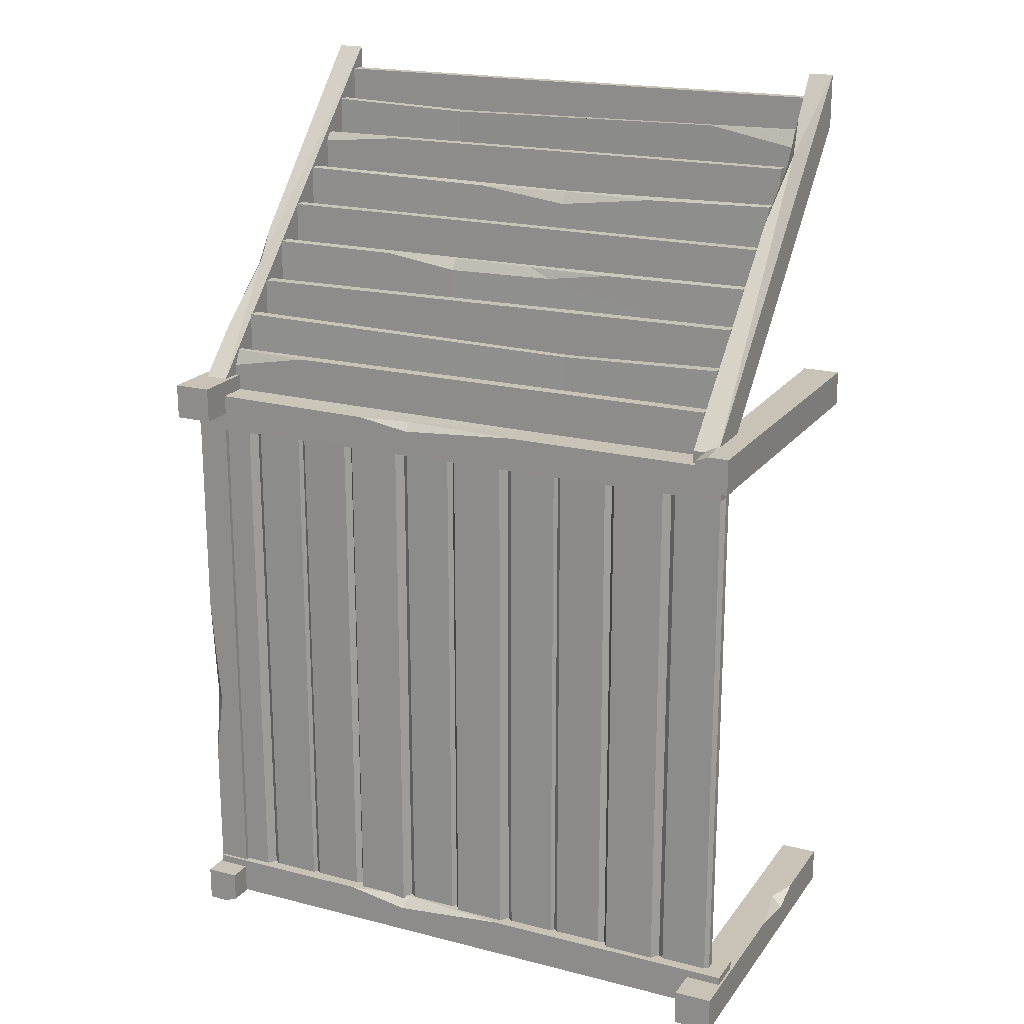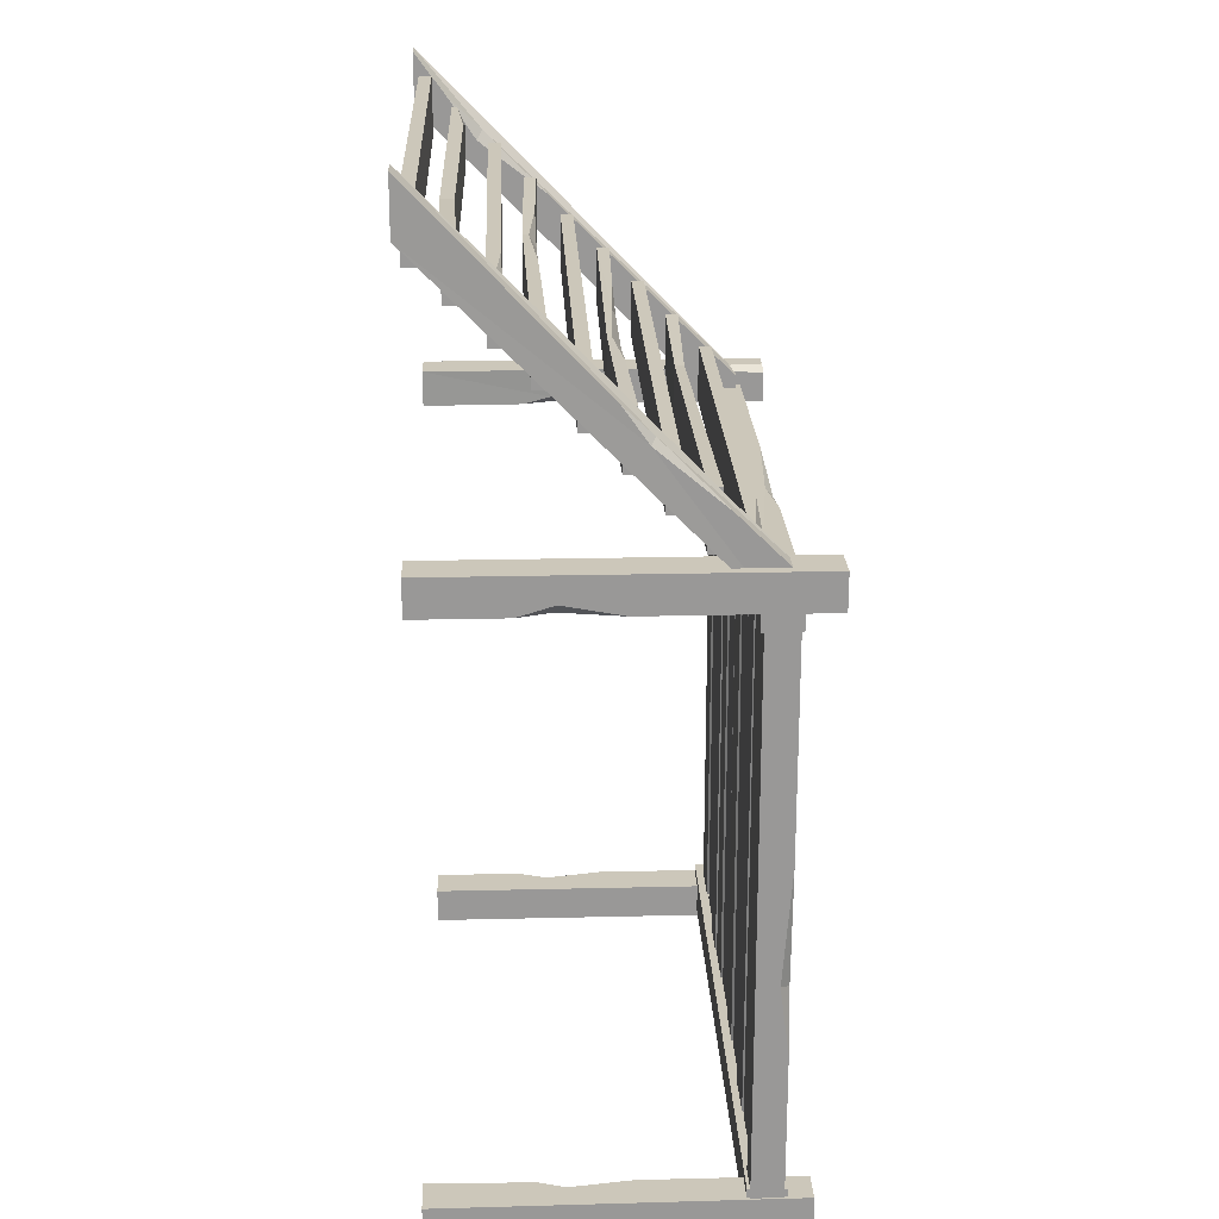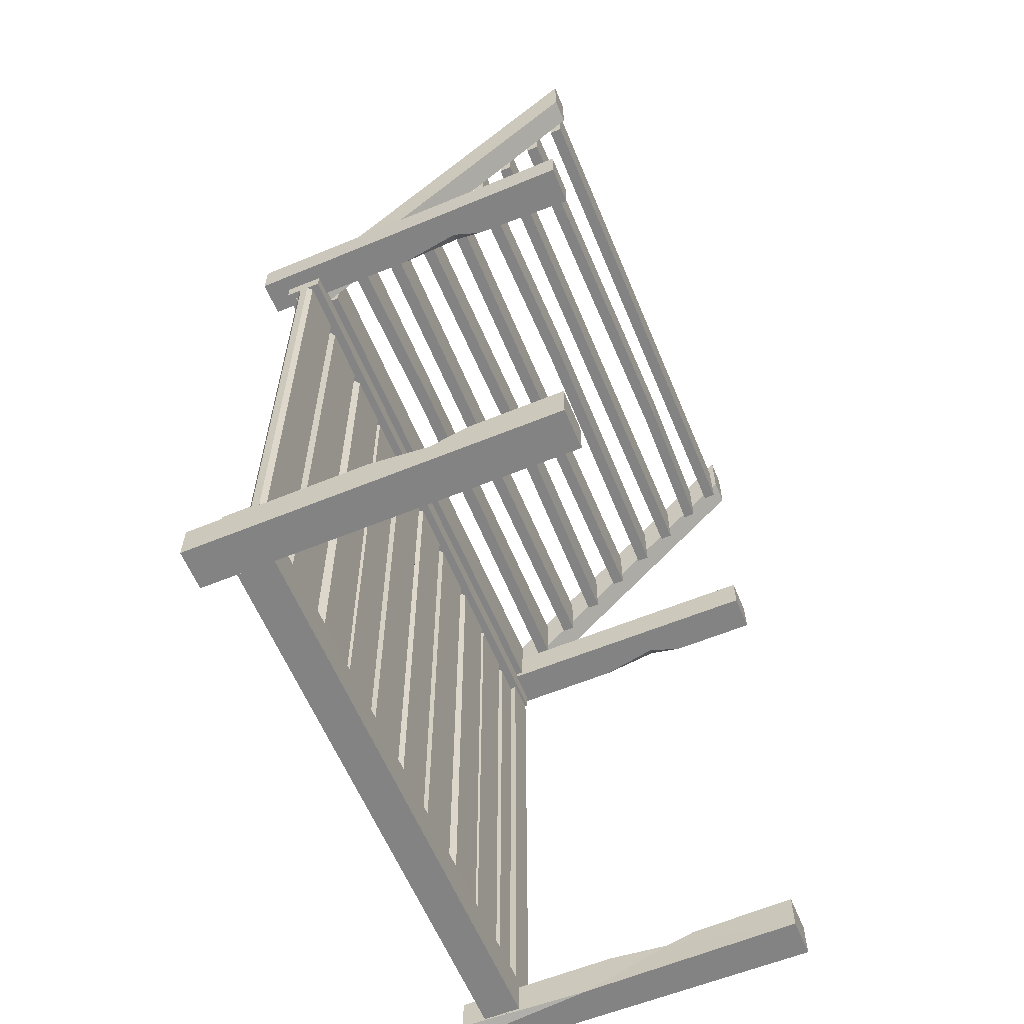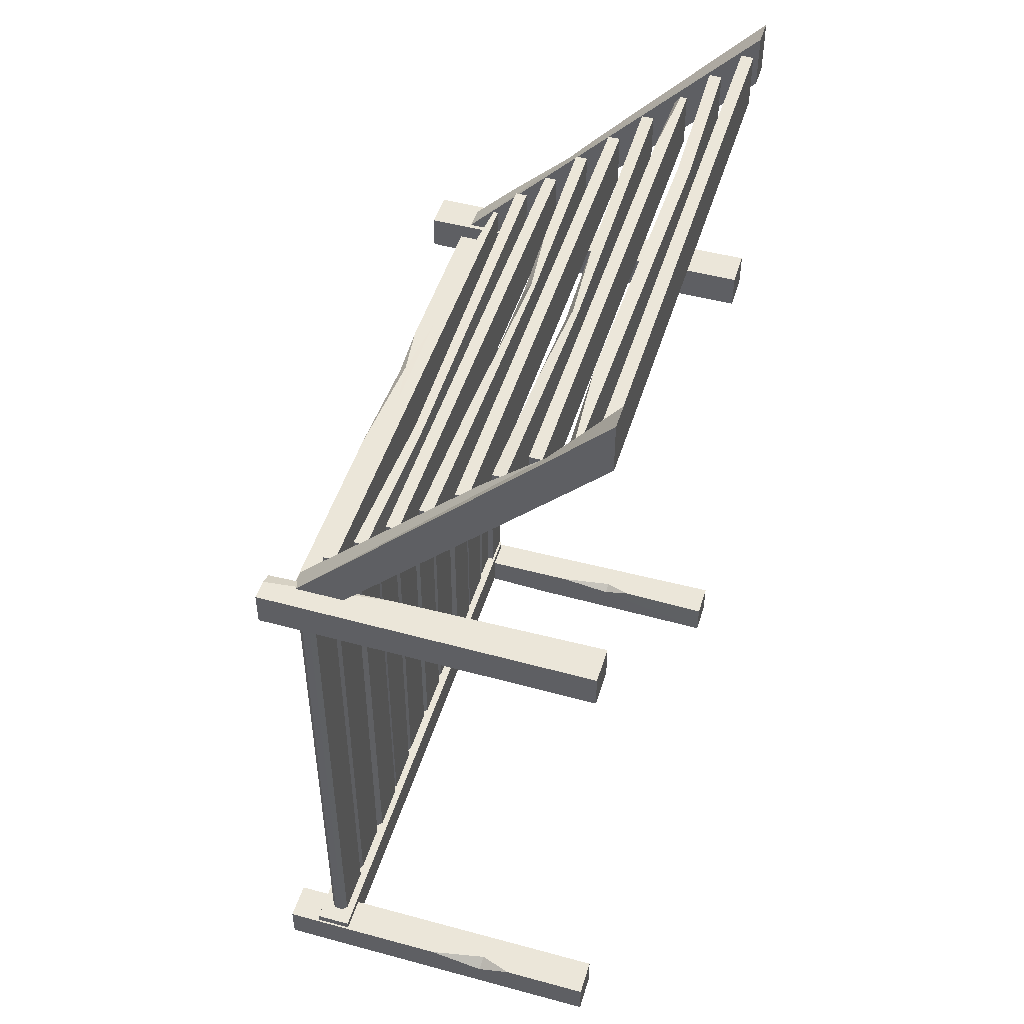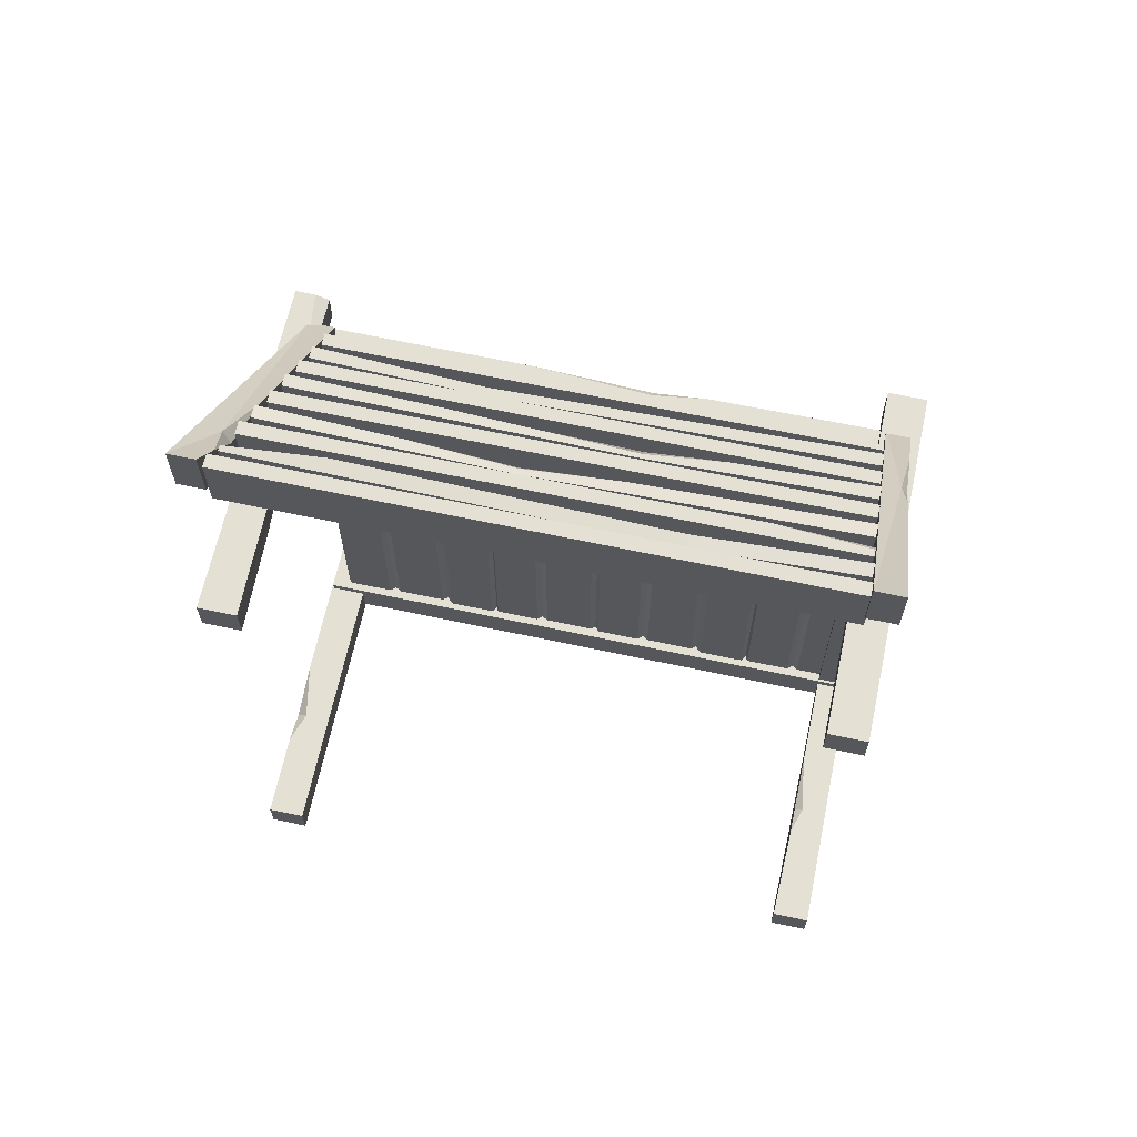
<metadata>
{"format":"obj","ext":"obj","renderer":"f3d","projection":"perspective","resolution":1024,"background":"white","views":[{"elev":19.5,"azim":-154.5,"up":"+Z"},{"elev":21.5,"azim":87.6,"up":"+Z"},{"elev":-61.1,"azim":-67.4,"up":"+Z"},{"elev":48.3,"azim":-73.2,"up":"+Z"},{"elev":65.8,"azim":12.1,"up":"+Z"}]}
</metadata>
<code>
v -6.983 0 -132.4
v 8.864 0 -132.4
v -6.983 0 -117.6
v 8.864 0 -117.6
v 7.923 143.2 -132.4
v -6.042 143.2 -132.4
v -6.042 143.2 -117.6
v 2.365 143.2 -117.6
v 7.923 78.08 -132.4
v 7.923 42.04 -132.4
v 7.924 53.45 -129.4
v 4.348 53.16 -132.4
v 7.924 143.2 -119.8
v 7.923 89.33 -117.6
v -7.923 147.2 -377.4
v 7.923 147.2 -377.4
v -7.923 0 -377.4
v 7.923 0 -377.4
v -7.923 0 -362.6
v 7.923 0 -362.6
v -7.923 147.2 -362.6
v 7.923 147.2 -362.6
v -7.923 36.58 -362.6
v -7.923 74.7 -362.6
v -7.923 50.95 -366.9
v -3.308 50.06 -362.6
v 250 133.5 -139.9
v 250 133.5 -124.1
v 250 118.5 -139.9
v 250 118.5 -124.1
v 0 133.5 -125
v 0 133.5 -139
v 0 118.5 -139
v 0 118.5 -130.6
v 95.05 133.5 -125
v 166.6 133.5 -125
v 143.9 130.4 -125
v 144.5 133.5 -128.6
v 0 120.8 -125
v 72.73 118.5 -125
v -7.006 118.5 -359.2
v -7.006 118.5 -375
v 250 118.5 -359.2
v 250 118.5 -375
v 250 133.5 -359.2
v 250 133.5 -375
v -7.006 133.5 -359.2
v -7.006 133.5 -375
v 177.4 133.5 -359.2
v 101.8 133.5 -359.2
v 148.9 129.1 -359.2
v 150.7 133.5 -363.8
v 13.16 7.285 5.748
v 13.16 2.115 -17.81
v 13.16 7.305 -17.81
v 13.16 2.125 5.748
v 237.9 7.402 5.748
v 237.9 7.41 -17.81
v 237.9 2.233 -17.81
v 237.9 2.236 5.748
v 13.16 17.18 -6.956
v 13.16 14.92 -30.51
v 13.16 20.11 -30.51
v 13.16 14.93 -6.956
v 237.9 20.21 -6.956
v 237.9 20.21 -30.51
v 237.9 15.04 -30.51
v 237.9 15.04 -6.956
v 175.1 13.57 -30.51
v 175.1 13.58 -9.158
v 175.1 18.74 -9.158
v 175.1 18.75 -30.51
v 50.66 20.11 -6.956
v 13.16 20.09 -14.08
v 13.16 34.34 -21.1
v 13.16 29.17 -44.65
v 13.16 34.36 -44.65
v 13.16 29.18 -21.1
v 237.9 32.04 -21.1
v 237.9 34.46 -44.65
v 237.9 29.29 -44.65
v 237.9 29.29 -21.1
v 237.9 34.46 -24.71
v 201.5 34.44 -21.1
v 13.16 48.52 -35.17
v 13.16 43.35 -58.72
v 13.16 48.54 -58.72
v 13.16 43.36 -35.17
v 237.9 48.64 -35.17
v 237.9 48.64 -58.72
v 237.9 43.47 -58.72
v 237.9 43.47 -35.17
v 110 41.97 -58.72
v 110 41.98 -36.87
v 110 47.14 -42
v 110 47.16 -58.72
v 149.3 47.16 -36.87
v 68.67 47.12 -36.87
v 110 44.34 -36.87
v 13.16 63.32 -50.69
v 13.16 58.15 -73.4
v 13.16 63.34 -73.4
v 13.16 58.16 -50.69
v 237.9 63.44 -49.85
v 237.9 63.45 -73.4
v 237.9 58.27 -73.4
v 237.9 58.27 -49.85
v 13.16 78.08 -64.5
v 13.16 72.91 -88.05
v 13.16 78.1 -88.05
v 13.16 72.92 -64.5
v 237.9 78.2 -64.5
v 237.9 78.21 -88.05
v 237.9 73.03 -88.05
v 237.9 73.04 -64.5
v 150 71.56 -88.05
v 150 71.56 -65.18
v 150 73.44 -65.18
v 150 76.74 -88.05
v 181.8 76.74 -65.18
v 150 76.73 -69.85
v 75.32 76.69 -65.18
v 103 76.7 -69.2
v 112.5 75.07 -65.18
v 13.16 92.35 -78.66
v 13.16 87.19 -102.2
v 13.16 92.37 -102.2
v 13.16 87.19 -78.66
v 237.9 92.47 -80.04
v 237.9 92.48 -102.2
v 237.9 87.3 -102.2
v 237.9 87.31 -80.04
v 13.16 106.5 -92.69
v 13.16 101.3 -116.2
v 13.16 106.5 -116.2
v 13.16 101.3 -92.69
v 237.9 106.6 -92.69
v 237.9 106.6 -116.2
v 237.9 101.4 -116.2
v 237.9 101.4 -92.69
v 82.75 99.93 -116.2
v 82.75 100.6 -95.28
v 82.75 104.4 -95.28
v 82.75 105.1 -116.2
v 13.16 120.5 -106.6
v 13.16 115.3 -130.1
v 13.16 120.5 -130.1
v 13.16 115.3 -106.6
v 237.9 117.6 -106.6
v 237.9 120.6 -130.1
v 237.9 115.5 -130.1
v 237.9 115.5 -106.6
v 237.9 120.6 -113.1
v 203.7 120.6 -106.6
v 237.4 0 15.31
v 248.6 0 15.31
v 237.4 0 -7.006
v 248.6 0 -7.006
v 248 131.3 -119.7
v 238.1 131.3 -119.7
v 238.1 130.5 -140
v 244 130.5 -140
v 248 109.9 -98.53
v 248 71.91 -60.85
v 248 81.78 -74.92
v 245.4 83.63 -72.47
v 248 132.1 -138.4
v 248 125.8 -135.4
v 13.17 130.5 -140
v 2.675 130.5 -140
v 13.17 0 -7.006
v 2.675 0 -7.006
v 13.17 0 15.31
v 2.675 0 15.31
v 13.17 131.3 -119.7
v 2.675 131.3 -119.7
v 13.17 12.77 -2.167
v 13.17 52.93 -42.01
v 13.17 24.79 -20.27
v 10.11 26.97 -16.26
v 252.1 0 -362.6
v 236.3 0 -362.6
v 252.1 0 -377.4
v 236.3 0 -377.4
v 237.2 143.2 -362.6
v 251.2 143.2 -362.6
v 251.2 143.2 -377.4
v 242.8 143.2 -377.4
v 237.2 78.08 -362.6
v 237.2 42.04 -362.6
v 237.2 53.45 -365.6
v 240.8 53.16 -362.6
v 237.2 143.2 -375.1
v 237.2 89.33 -377.4
v 252 147.2 -117.6
v 236.2 147.2 -117.6
v 252 0 -117.6
v 236.2 0 -117.6
v 252 0 -132.4
v 236.2 0 -132.4
v 252 147.2 -132.4
v 236.2 147.2 -132.4
v 252 36.58 -132.4
v 252 74.7 -132.4
v 252 50.95 -128.1
v 247.4 50.06 -132.4
v 250.6 119.7 -125.6
v 237.2 119.7 -125.6
v 250.6 119.7 -375.6
v 237.2 119.7 -375.6
v 250.6 132.3 -375.6
v 237.2 132.3 -375.6
v 250.6 132.3 -125.6
v 237.2 132.3 -125.6
v 250.6 132.3 -303
v 250.6 132.3 -227.4
v 250.6 128.6 -274.5
v 246.7 132.3 -276.3
v 75.12 123.9 -360.3
v 75.12 127.1 -360.3
v 96.04 128.8 -360.3
v 125 123.9 -360.3
v 125 127.1 -360.3
v 98.34 123.9 -360.3
v 98.34 127.1 -360.3
v 122.6 122.3 -360.3
v 122.6 130.6 -360.3
v 101 122.3 -360.3
v 101 130.6 -360.3
v 76.28 121.8 -360.3
v 76.28 128.8 -360.3
v 96.04 121.8 -360.3
v 0 123.9 -360.3
v 0 127.1 -360.3
v 21.46 128.8 -360.3
v 50.35 123.9 -360.3
v 50.35 127.1 -360.3
v 23.76 123.9 -360.3
v 23.76 127.1 -360.3
v 52.91 121.3 -360.3
v 48.05 122.3 -360.3
v 48.05 130.6 -360.3
v 26.38 122.3 -360.3
v 26.38 130.6 -360.3
v 1.698 121.8 -360.3
v 73.35 128.3 -360.3
v 1.698 128.8 -360.3
v 73.35 121.4 -360.3
v 52.91 128.4 -360.3
v 21.46 121.8 -360.3
v 125 127.1 -138.9
v 122.6 130.4 -138.9
v 101 130.4 -138.9
v 98.34 127.1 -138.9
v 96.04 128.9 -138.9
v 76.28 128.9 -138.9
v 75.12 127.1 -138.9
v 73.35 128.7 -138.9
v 52.91 128.7 -138.9
v 50.35 127.1 -138.9
v 48.05 130.4 -138.9
v 26.38 130.4 -138.9
v 23.76 127.1 -138.9
v 21.46 128.9 -138.9
v 1.698 128.9 -138.9
v 0 127.1 -138.9
v 0 123.9 -138.9
v 1.698 121.9 -138.9
v 21.46 121.9 -138.9
v 23.76 123.9 -138.9
v 26.38 122.1 -138.9
v 48.05 122.1 -138.9
v 50.35 123.9 -138.9
v 52.91 121.7 -138.9
v 73.35 121.8 -138.9
v 75.12 123.9 -138.9
v 76.28 121.9 -138.9
v 96.04 121.9 -138.9
v 98.34 123.9 -138.9
v 101 122.1 -138.9
v 122.6 122.1 -138.9
v 125 123.9 -138.9
v 200.1 123.9 -360.3
v 200.1 127.1 -360.3
v 221 128.8 -360.3
v 223.3 123.9 -360.3
v 223.3 127.1 -360.3
v 239.5 122.3 -360.3
v 239.5 130.6 -360.3
v 226 122.3 -360.3
v 226 130.6 -360.3
v 201.3 121.8 -360.3
v 201.3 128.8 -360.3
v 221 121.8 -360.3
v 146.5 128.8 -360.3
v 175.4 123.9 -360.3
v 175.4 127.1 -360.3
v 148.8 123.9 -360.3
v 148.8 127.1 -360.3
v 177.9 121.3 -360.3
v 173 122.3 -360.3
v 173 130.6 -360.3
v 151.4 122.3 -360.3
v 151.4 130.6 -360.3
v 126.7 121.8 -360.3
v 198.3 128.3 -360.3
v 126.7 128.8 -360.3
v 198.3 121.4 -360.3
v 177.9 128.4 -360.3
v 146.5 121.8 -360.3
v 239.5 130.4 -138.9
v 226 130.4 -138.9
v 223.3 127.1 -138.9
v 221 128.9 -138.9
v 201.3 128.9 -138.9
v 200.1 127.1 -138.9
v 198.3 128.7 -138.9
v 177.9 128.7 -138.9
v 175.4 127.1 -138.9
v 173 130.4 -138.9
v 151.4 130.4 -138.9
v 148.8 127.1 -138.9
v 146.5 128.9 -138.9
v 126.7 128.9 -138.9
v 126.7 121.9 -138.9
v 146.5 121.9 -138.9
v 148.8 123.9 -138.9
v 151.4 122.1 -138.9
v 173 122.1 -138.9
v 175.4 123.9 -138.9
v 177.9 121.7 -138.9
v 198.3 121.8 -138.9
v 200.1 123.9 -138.9
v 201.3 121.9 -138.9
v 221 121.9 -138.9
v 223.3 123.9 -138.9
v 226 122.1 -138.9
v 239.5 122.1 -138.9
f 1 2 4 3
f 1 12 10 2
f 7 6 1 3
f 3 4 14 8 7
f 11 14 4
f 12 11 10
f 9 11 12
f 14 13 8
f 6 5 9 12
f 6 12 1
f 11 4 2 10
f 5 13 14 11 9
f 6 7 8 13 5
f 17 18 20 19
f 26 20 22
f 21 22 16 15
f 16 22 20 18
f 25 15 17
f 24 25 26
f 26 25 23
f 18 17 15 16
f 25 17 19 23
f 21 15 25 24
f 26 22 21 24
f 19 20 26 23
f 27 28 30 29
f 27 38 36 28
f 33 32 27 29
f 29 30 40 34 33
f 37 40 30
f 38 37 36
f 35 37 38
f 40 39 34
f 32 31 35 38
f 32 38 27
f 37 30 28 36
f 31 39 40 37 35
f 32 33 34 39 31
f 43 44 46 45
f 52 46 48
f 47 48 42 41
f 42 48 46 44
f 51 41 43
f 50 51 52
f 52 51 49
f 44 43 41 42
f 51 43 45 49
f 47 41 51 50
f 52 48 47 50
f 45 46 52 49
f 58 55 53 57
f 59 54 55 58
f 54 59 60 56
f 57 53 56 60
f 54 56 53 55
f 58 57 60 59
f 66 72 71 65
f 67 69 72 66
f 69 67 68 70
f 65 71 70 68
f 62 64 61 74 63
f 66 65 68 67
f 62 69 70 64
f 71 73 61 64 70
f 72 63 74 73 71
f 69 62 63 72
f 74 61 73
f 80 77 75 84 83
f 81 76 77 80
f 76 81 82 78
f 84 75 78 82 79
f 76 78 75 77
f 80 83 79 82 81
f 84 79 83
f 90 96 95 97 89
f 91 93 96 90
f 93 91 92 94
f 89 97 99 94 92
f 86 88 85 87
f 90 89 92 91
f 86 93 94 88
f 98 85 88 94 99
f 96 87 85 98 95
f 93 86 87 96
f 95 98 99
f 97 95 99
f 105 102 100 104
f 106 101 102 105
f 101 106 107 103
f 104 100 103 107
f 101 103 100 102
f 105 104 107 106
f 113 119 121 120 112
f 114 116 119 113
f 116 114 115 117
f 112 120 118 117 115
f 109 111 108 110
f 113 112 115 114
f 109 116 117 111
f 122 108 111 124
f 119 110 123 121
f 116 109 110 119
f 121 118 120
f 122 124 123
f 111 117 118 124
f 124 118 121 123
f 110 108 122 123
f 130 127 125 129
f 131 126 127 130
f 126 131 132 128
f 129 125 128 132
f 126 128 125 127
f 130 129 132 131
f 138 144 143 137
f 139 141 144 138
f 141 139 140 142
f 137 143 142 140
f 134 136 133 135
f 138 137 140 139
f 134 141 142 136
f 143 133 136 142
f 144 135 133 143
f 141 134 135 144
f 150 147 145 154 153
f 151 146 147 150
f 146 151 152 148
f 154 145 148 152 149
f 146 148 145 147
f 150 153 149 152 151
f 154 149 153
f 155 157 158 156
f 155 156 164 166
f 161 157 155 160
f 157 161 162 168 158
f 165 158 168
f 166 164 165
f 163 166 165
f 168 162 167
f 160 166 163 159
f 160 155 166
f 165 164 156 158
f 159 163 165 168 167
f 160 159 167 162 161
f 171 173 174 172
f 180 176 174
f 175 169 170 176
f 170 172 174 176
f 179 171 169
f 178 180 179
f 180 177 179
f 172 170 169 171
f 179 177 173 171
f 175 178 179 169
f 180 178 175 176
f 173 177 180 174
f 181 182 184 183
f 181 192 190 182
f 187 186 181 183
f 183 184 194 188 187
f 191 194 184
f 192 191 190
f 189 191 192
f 194 193 188
f 186 185 189 192
f 186 192 181
f 191 184 182 190
f 185 193 194 191 189
f 186 187 188 193 185
f 197 198 200 199
f 206 200 202
f 201 202 196 195
f 196 202 200 198
f 205 195 197
f 204 205 206
f 206 205 203
f 198 197 195 196
f 205 197 199 203
f 201 195 205 204
f 206 202 201 204
f 199 200 206 203
f 209 210 212 211
f 218 212 214
f 213 214 208 207
f 208 214 212 210
f 217 207 209
f 216 217 218
f 218 217 215
f 210 209 207 208
f 217 209 211 215
f 213 207 217 216
f 218 214 213 216
f 211 212 218 215
f 252 251 223 227
f 229 253 252 227
f 254 253 229 225
f 255 254 225 221
f 256 255 221 231
f 220 257 256 231
f 258 257 220 246
f 259 258 246 249
f 260 259 249 237
f 261 260 237 242
f 244 262 261 242
f 263 262 244 239
f 264 263 239 235
f 265 264 235 247
f 234 266 265 247
f 267 266 234 233
f 268 267 233 245
f 245 250 269 268
f 238 270 269 250
f 238 243 271 270
f 243 241 272 271
f 241 236 273 272
f 236 240 274 273
f 240 248 275 274
f 219 276 275 248
f 277 276 219 230
f 230 232 278 277
f 224 279 278 232
f 224 228 280 279
f 228 226 281 280
f 226 222 282 281
f 291 312 311 289
f 313 312 291 287
f 314 313 287 285
f 315 314 285 293
f 284 316 315 293
f 317 316 284 306
f 318 317 306 309
f 319 318 309 297
f 320 319 297 302
f 304 321 320 302
f 322 321 304 299
f 323 322 299 295
f 324 323 295 307
f 223 251 324 307
f 325 282 222 305
f 305 310 326 325
f 298 327 326 310
f 298 303 328 327
f 303 301 329 328
f 301 296 330 329
f 296 300 331 330
f 300 308 332 331
f 283 333 332 308
f 334 333 283 292
f 292 294 335 334
f 286 336 335 294
f 286 290 337 336
f 290 288 338 337

</code>
